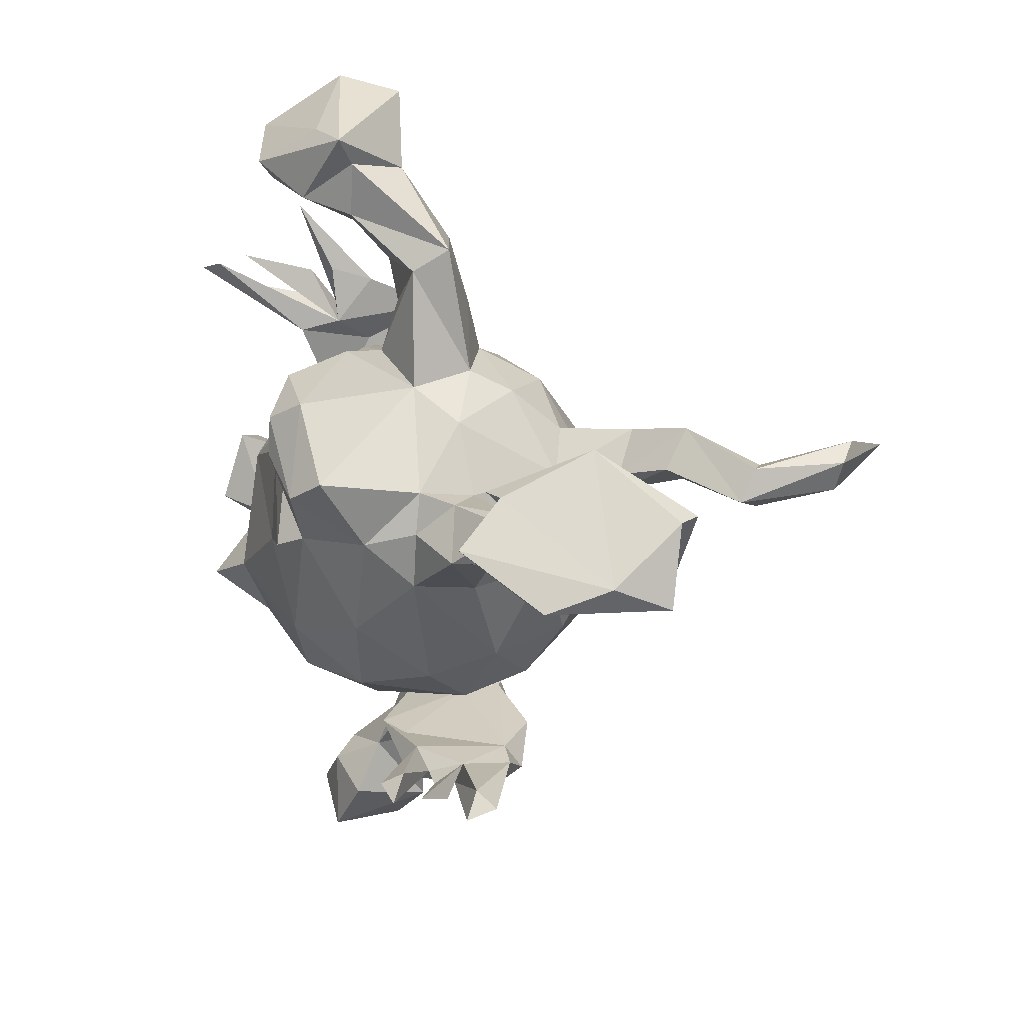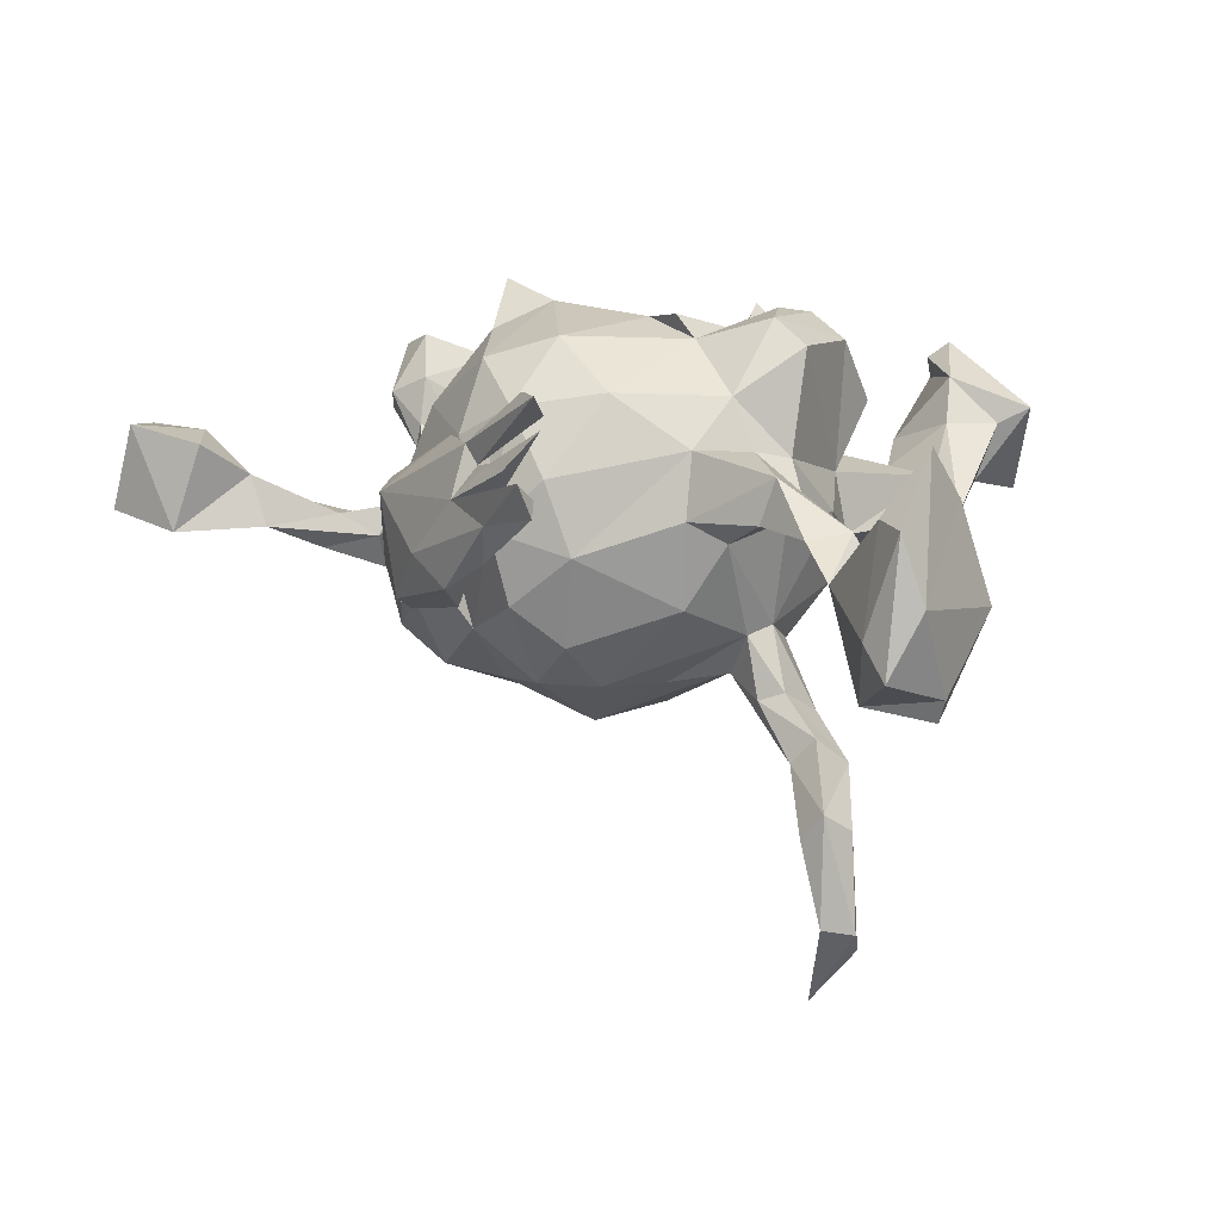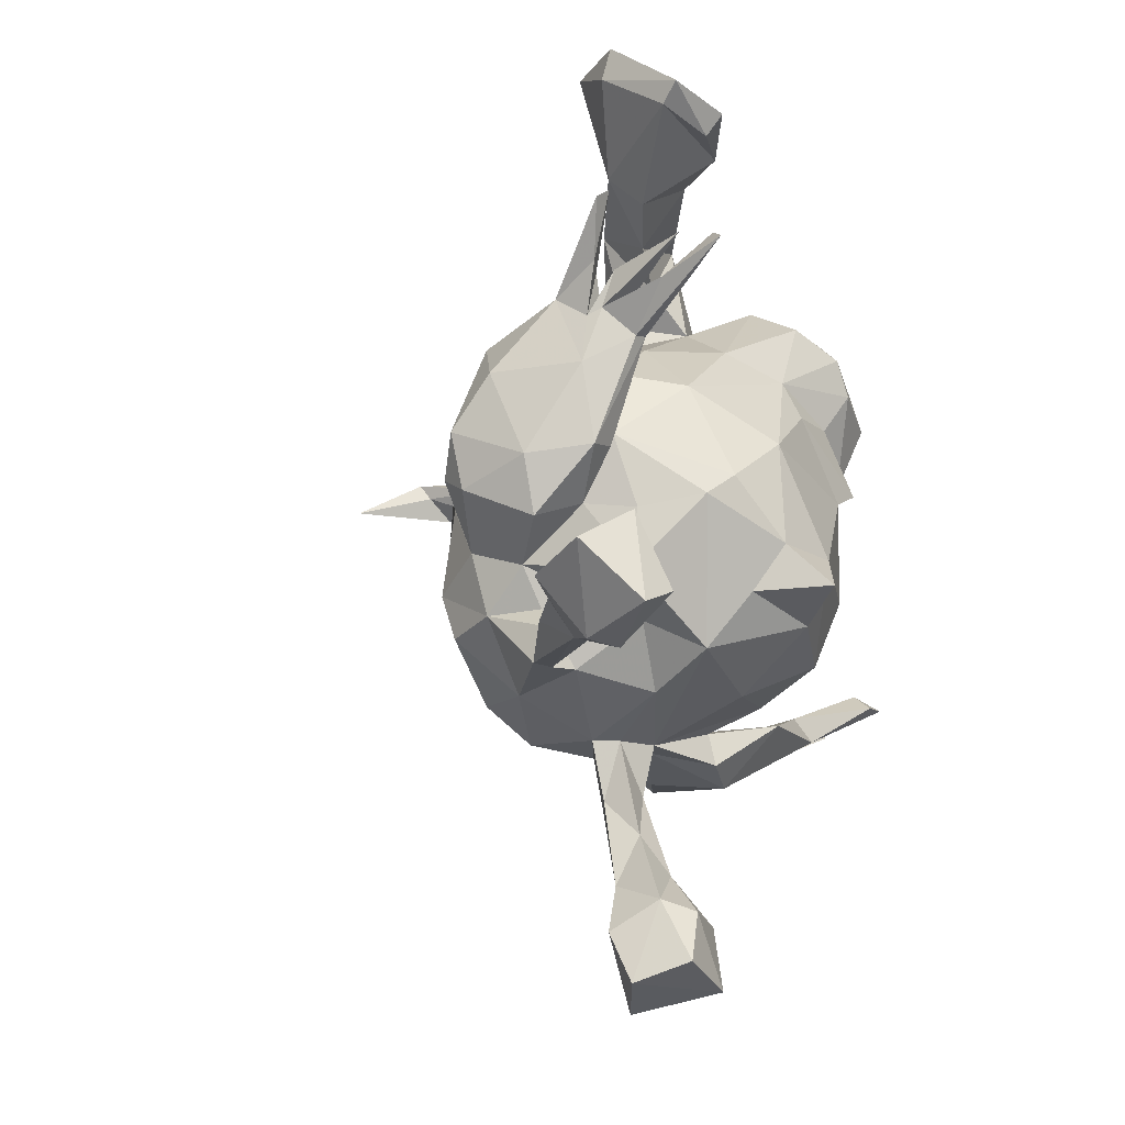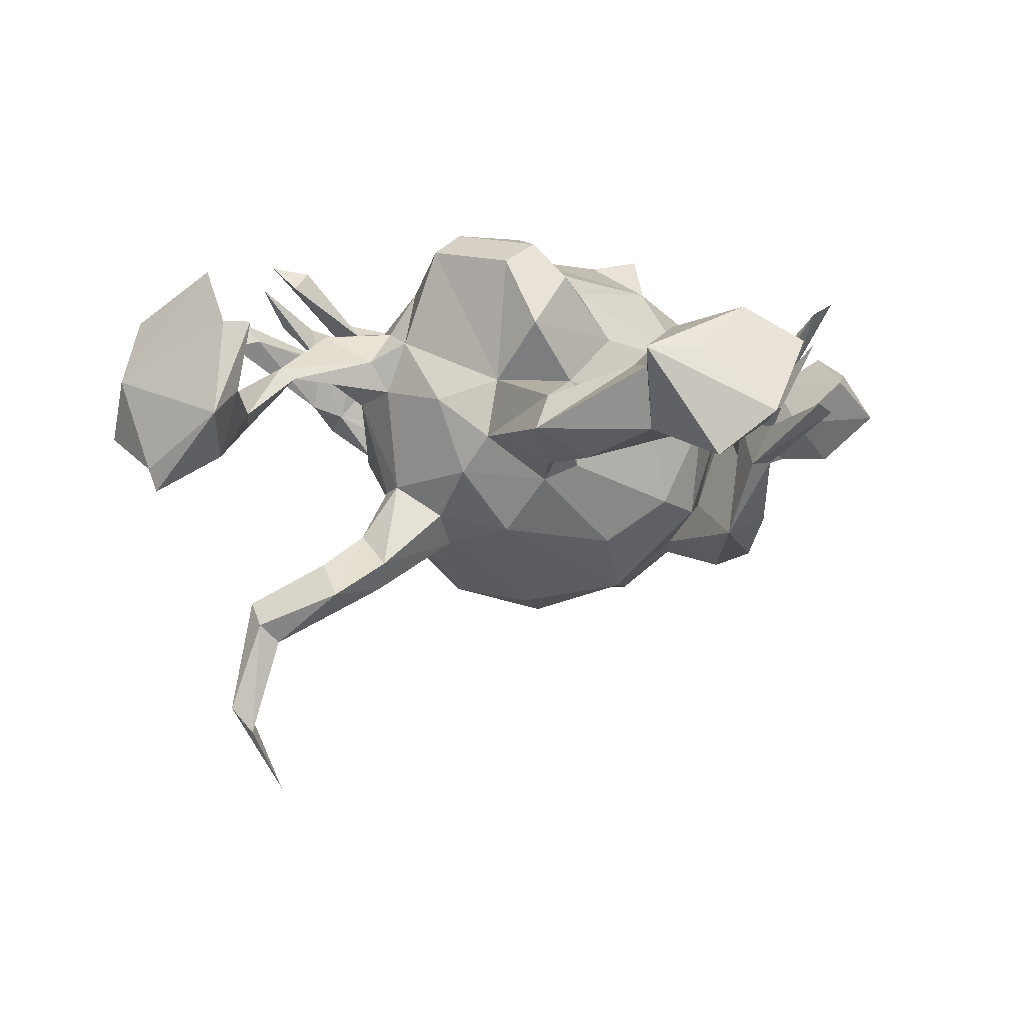
<metadata>
{"format":"obj","ext":"obj","renderer":"f3d","projection":"perspective","resolution":1024,"background":"white","views":[{"elev":30.4,"azim":60.7,"up":"+Y"},{"elev":19.1,"azim":78.8,"up":"+Z"},{"elev":-13.0,"azim":-77.1,"up":"+Y"},{"elev":-0.4,"azim":173.7,"up":"+Z"}]}
</metadata>
<code>
v 0.5802 0.3273 0.1538
v 0.00896 0.2488 0.3085
v -0.1599 -0.4359 -0.09581
v -0.1153 -0.5521 -0.08662
v -0.4152 0.6194 0.1036
v -0.4741 0.2962 -0.02211
v 0.3985 -0.3605 0.03449
v 0.3173 0.03957 0.01751
v 0.5572 0.1363 -0.542
v 0.2251 -0.4713 -0.0684
v -0.4517 0.285 0.006643
v 0.6815 0.1503 -0.1241
v -0.2057 -0.6845 -0.04759
v -0.4021 0.2612 -0.09857
v -0.2749 -0.7648 -0.04492
v 0.4135 -0.2995 0.3055
v 0.3421 -0.3653 0.01436
v 0.06299 -0.4231 -0.1279
v -0.4672 -0.01806 -0.14
v -0.4899 0.2537 0.09159
v 0.7251 0.1398 -0.008932
v -0.341 -0.3437 -0.1224
v -0.4587 0.1318 -0.0463
v -0.6794 -0.1744 0.08252
v 0.48 0.1183 0.06921
v 0.1058 -0.474 -0.04752
v -0.3717 0.1888 -0.2274
v -0.3755 -0.09338 0.02677
v 0.548 -0.3306 0.205
v 0.03094 0.1877 0.3235
v -0.2351 0.5255 -0.04874
v 0.5272 0.2061 -0.5962
v 0.2894 -0.4531 0.02488
v -0.3422 0.6634 -0.03674
v 0.3865 -0.3383 0.1259
v -0.5413 -0.3294 -2.4e-05
v -0.3997 0.003122 -0.01226
v 0.2656 0.09206 0.1502
v 0.01402 -0.3674 -0.2594
v 0.5855 0.2867 -0.08962
v -0.4701 -0.294 -0.1136
v -0.4281 -0.06244 -0.2519
v 0.2165 0.0677 0.2284
v 0.4832 -0.2942 0.3159
v 0.4788 0.1785 -0.4312
v 0.2528 -0.2075 -0.1613
v 0.1545 0.1123 -0.2477
v 0.2109 -0.1429 -0.2459
v -0.3537 -0.07061 0.1366
v -0.08292 -0.4273 -0.2204
v -0.00855 0.2729 -0.1285
v 0.5351 0.18 -0.03034
v -0.2375 -0.3697 -0.2031
v 0.01748 0.3474 0.1558
v -0.2969 -0.341 -0.09332
v 0.3542 -0.4006 0.1272
v 0.1167 -0.3858 -0.02059
v 0.2164 -0.3221 0.0299
v -0.1761 0.06975 -0.3291
v -0.1614 -0.1491 0.3068
v -0.01513 -0.01665 0.3071
v 0.1259 -0.4821 0.07816
v -0.7584 -0.2317 0.01186
v -0.143 -0.5365 -0.07984
v 0.08575 -0.3486 0.152
v -0.5807 -0.2826 -0.07322
v -0.2613 -0.1395 0.25
v -0.3011 -0.05837 -0.2455
v 0.05347 0.01203 0.326
v 0.7338 0.1887 0.1585
v 0.09908 0.2935 -0.05046
v 0.2171 -0.3626 0.1578
v -0.3183 0.5552 0.1369
v -0.2323 -0.194 -0.3383
v -0.4523 0.1245 -0.201
v -0.1337 0.5351 0.06589
v -0.03212 -0.44 -0.02426
v -0.1758 -0.5978 -0.01291
v -0.3153 0.1048 -0.1873
v -0.1355 0.432 -0.008935
v 0.04476 -0.2711 -0.2802
v -0.4421 0.03168 -0.2683
v 0.002909 0.1211 0.2836
v -0.001082 0.01423 -0.36
v -0.5453 -0.251 -0.03277
v 0.5317 0.3141 0.1542
v -0.3918 -0.03599 -0.2916
v 0.139 0.1531 0.3334
v 0.5067 0.1143 -0.4083
v -0.3785 -0.1927 0.02174
v -0.05476 -0.2076 -0.3406
v 0.05551 0.2134 -0.2214
v -0.1159 -0.6447 -0.04474
v 0.389 0.07024 0.06706
v -0.1404 -0.3683 -0.283
v -0.4477 0.2236 -0.01532
v -0.4477 0.2115 -0.04047
v 0.3815 0.1293 -0.3333
v 0.2832 0.1981 -0.2847
v 0.1863 -0.02788 -0.2548
v -0.2396 -0.7321 0.09358
v 0.05092 -0.397 0.06447
v 0.2784 -0.2022 -0.003276
v 0.7149 0.2725 -0.1116
v 0.2738 0.1452 0.03799
v -0.1298 0.6857 0.08713
v -0.2976 -0.8151 0.09446
v -0.0538 0.2929 0.05241
v -0.03399 -0.03905 -0.3786
v 0.06508 0.2924 0.2725
v -0.3838 -0.2867 -0.1147
v -0.5409 -0.3384 -0.04135
v 0.2293 0.06773 -0.2307
v 0.0218 -0.4381 -0.122
v -0.4939 0.4065 0.007021
v 0.5719 0.1311 0.02914
v 0.04765 -0.1782 0.2977
v -0.3427 0.02586 -0.1734
v -0.1577 -0.6653 0.03521
v 0.5358 0.2409 -0.009653
v -0.25 0.7036 -0.09546
v 0.4726 0.1433 -0.7062
v -0.3224 -0.2506 -0.2361
v 0.6176 0.2398 0.09512
v -0.05793 0.4837 -0.09458
v 0.4635 -0.3402 0.1985
v 0.3582 -0.4129 -0.0131
v 0.4034 -0.3481 0.1946
v 0.7829 0.1585 -0.05499
v -0.3757 -0.3422 -0.1456
v -0.2695 -0.7134 0.03854
v 0.701 0.2666 -0.1523
v 0.6095 0.2703 0.2473
v -0.1992 -0.8917 -0.0255
v -0.07005 -0.452 -0.113
v 0.1859 0.2455 0.01933
v 0.2554 0.1301 -0.1418
v -0.04471 0.2937 0.244
v -0.1842 -0.8568 0.1241
v -0.4415 -0.1153 -0.1292
v -0.3969 0.5868 0.0783
v -0.5213 0.3861 -0.008087
v -0.4306 0.2887 -0.02856
v 0.503 -0.2873 0.2704
v -0.2979 -0.2642 0.01829
v 0.3747 0.2281 -0.3412
v 0.3055 -0.02579 0.05413
v -0.7233 -0.3259 0.1068
v 0.08572 -0.3761 0.02557
v -0.3114 -0.1409 -0.2668
v -0.3015 0.1268 0.0985
v 0.007871 -0.2959 0.2579
v 0.1845 -0.1246 0.2358
v 0.5279 0.1457 -0.3603
v 0.292 0.1649 -0.3335
v -0.2191 -0.3698 0.02358
v -0.3953 0.1907 -0.02096
v 0.565 0.1915 -0.5523
v -0.2508 0.1753 -0.1682
v -0.1453 -0.2555 0.2673
v -0.438 0.175 0.03814
v -0.3848 0.03022 -0.01188
v -0.6632 -0.2999 0.1375
v -0.3144 0.5939 0.164
v -0.3268 0.1462 -0.01462
v -0.09658 -0.5249 -0.02279
v -0.4387 0.2454 -0.09504
v -0.1286 -0.7481 0.09958
v -0.3554 -0.1752 -0.1688
v -0.06985 0.2654 -0.1025
v -0.6688 -0.2667 -0.07378
v 0.3065 0.1575 0.09348
v 0.1531 -0.3699 0.1719
v -0.1369 -0.4344 -0.05322
v -0.5746 -0.3143 0.07957
v -0.4061 0.1318 -0.09237
v 0.3203 0.1351 -0.2359
v 0.3885 0.09618 0.1441
v -0.2288 0.03795 0.2371
v -0.04577 0.3172 -0.05497
v -0.06081 -0.4644 -0.05463
v 0.04754 -0.4536 0.07735
v -0.09204 0.1195 0.2574
v 0.0798 0.2773 0.05425
v -0.5065 0.3148 0.1775
v 0.5651 -0.3121 0.1546
v 0.1465 -0.2746 0.2116
v -0.08784 0.3686 -0.001249
v 0.5262 0.1786 -0.5751
v 0.2368 -0.238 0.1154
v 0.2716 0.08357 -0.1519
v 0.2357 -0.2945 -0.09128
v -0.08332 0.186 0.2242
v 0.2712 -0.009316 0.1594
v 0.3289 -0.3732 0.2071
v -0.2554 -0.2119 0.3274
v -0.1852 -0.03464 -0.3299
v 0.03565 0.5084 -0.04434
v -0.334 -0.2453 -0.1421
v -0.3247 -0.03588 0.1781
v 0.1764 0.1725 -0.1953
v 0.4498 0.1999 0.05856
v -0.1406 0.1719 -0.2431
v -0.3757 -0.08267 -0.06346
v 0.09126 0.0352 0.2924
v 0.6656 0.1767 0.1569
v -0.2393 0.4732 0.01136
v -0.1193 -0.7983 -0.04623
v -0.5052 0.3207 0.1222
v 0.554 0.3245 0.02917
v -0.113 -0.3632 0.1504
v -0.002842 0.3789 -0.1023
v 0.2418 0.1594 0.1293
v -0.3453 0.717 -0.02097
v -0.4502 -0.003987 -0.02796
v -0.2652 -0.2176 0.1948
v -0.2219 0.6744 0.08801
v 0.009487 0.4687 0.01581
v -0.1351 0.2317 0.1333
v 0.5137 -0.3007 0.1666
v -0.5432 0.2961 0.197
v 0.1872 0.1948 0.2966
v 0.5949 0.3781 -0.01362
v -0.3008 -0.8488 -0.002297
v 0.3048 -0.3325 0.1789
v 0.3068 0.0938 -0.2511
v 0.278 -0.3813 -0.07096
v -0.1532 0.5965 -0.04859
v -0.6119 -0.3715 0.04569
v -0.216 0.2195 0.007936
v 0.1805 -0.2418 -0.2429
v -0.1403 0.6298 0.05797
v 0.3948 0.1673 -0.2877
v -0.07743 -0.4345 -0.00641
v -0.1976 0.5587 0.1312
v 0.3012 -0.02651 -0.09393
v 0.4488 -0.3656 0.112
v -0.4149 0.1792 0.04919
v -0.2556 -0.273 -0.3091
v 0.7663 0.22 0.04832
v -0.654 -0.364 0.003149
v 0.1241 -0.3362 -0.1624
v 0.136 -0.3852 -0.08662
v 0.4758 0.1944 0.07752
v -0.591 -0.1917 -0.001156
v 0.4398 -0.2723 0.2734
v 0.1902 -0.4425 -0.09854
v 0.5134 0.1966 -0.3984
v -0.2729 -0.3103 0.1193
v 0.1152 -0.1342 -0.3405
v 0.3518 -0.3581 0.1784
v 0.1408 0.2549 -0.115
f 196 67 216
f 148 229 163
f 163 175 24
f 148 163 24
f 148 24 63
f 235 164 73
f 164 5 73
f 238 185 221
f 209 11 96
f 73 5 141
f 193 219 151
f 61 69 183
f 205 69 61
f 193 138 219
f 193 2 138
f 83 30 193
f 183 83 193
f 83 205 30
f 31 141 34
f 207 141 31
f 207 235 141
f 138 54 219
f 30 2 193
f 30 88 2
f 205 88 30
f 205 43 88
f 5 214 34
f 5 217 214
f 141 235 73
f 235 76 232
f 2 110 138
f 2 88 110
f 88 222 110
f 76 235 207
f 98 113 155
f 177 233 146
f 154 146 233
f 226 233 177
f 233 226 98
f 104 12 132
f 129 12 104
f 45 155 146
f 89 155 45
f 89 98 155
f 98 154 233
f 154 98 89
f 248 45 146
f 154 248 146
f 158 32 248
f 45 248 32
f 248 154 158
f 89 45 189
f 9 89 189
f 154 89 9
f 32 189 45
f 154 9 158
f 158 122 32
f 122 189 32
f 122 9 189
f 9 122 158
f 195 16 225
f 173 62 195
f 37 118 176
f 234 65 211
f 75 82 19
f 225 16 246
f 190 194 153
f 170 159 230
f 195 225 173
f 153 187 190
f 165 230 159
f 165 159 79
f 157 27 14
f 27 167 14
f 173 225 72
f 65 187 152
f 162 165 79
f 157 176 27
f 75 23 167
f 27 75 167
f 204 118 37
f 19 23 75
f 234 211 249
f 145 169 199
f 169 90 204
f 169 204 140
f 140 204 215
f 140 215 19
f 42 140 19
f 215 23 19
f 234 249 156
f 156 249 145
f 55 156 145
f 145 249 90
f 169 145 90
f 130 22 112
f 22 36 112
f 41 130 112
f 36 111 85
f 111 41 85
f 85 41 66
f 66 41 112
f 139 168 101
f 198 212 125
f 198 71 212
f 184 136 71
f 213 105 136
f 213 172 105
f 178 244 172
f 38 178 172
f 25 178 94
f 202 172 244
f 25 244 178
f 210 86 223
f 133 1 124
f 70 240 133
f 13 134 15
f 93 208 13
f 208 134 13
f 4 13 64
f 4 93 13
f 166 93 181
f 123 199 169
f 123 53 130
f 53 3 55
f 50 135 3
f 4 64 3
f 64 174 3
f 135 4 3
f 181 4 135
f 77 181 135
f 93 4 181
f 53 123 239
f 50 3 53
f 81 39 91
f 81 242 39
f 242 18 39
f 109 91 197
f 250 91 109
f 250 81 91
f 250 231 81
f 81 231 242
f 231 192 242
f 84 109 59
f 250 109 84
f 48 250 100
f 48 231 250
f 48 46 231
f 46 192 231
f 47 84 92
f 47 250 84
f 47 100 250
f 236 46 48
f 201 47 92
f 113 100 47
f 191 100 113
f 226 191 113
f 191 48 100
f 201 99 47
f 99 155 47
f 155 113 47
f 137 177 99
f 191 177 137
f 191 226 177
f 21 116 12
f 129 21 12
f 223 132 40
f 104 132 223
f 132 12 40
f 240 129 104
f 98 226 113
f 146 155 99
f 177 146 99
f 227 247 243
f 10 26 247
f 62 26 10
f 33 62 10
f 127 33 10
f 34 141 5
f 61 183 179
f 117 205 61
f 143 115 6
f 142 6 115
f 60 61 179
f 161 238 221
f 161 221 20
f 20 221 185
f 67 60 179
f 200 67 179
f 192 58 242
f 243 17 227
f 127 10 247
f 127 247 227
f 203 92 59
f 109 197 59
f 92 84 59
f 103 192 46
f 17 127 227
f 7 127 17
f 103 46 236
f 252 201 92
f 252 137 201
f 137 99 201
f 236 191 8
f 12 116 52
f 120 52 202
f 120 40 52
f 120 210 40
f 40 12 52
f 116 210 120
f 40 210 223
f 223 240 104
f 1 240 223
f 129 70 21
f 240 70 129
f 95 239 74
f 39 50 95
f 91 95 74
f 39 95 91
f 197 91 74
f 236 48 191
f 94 147 8
f 29 186 220
f 29 237 186
f 136 252 71
f 136 137 252
f 136 105 137
f 8 105 94
f 202 94 105
f 172 202 105
f 52 25 202
f 116 25 52
f 25 116 244
f 120 202 244
f 244 116 120
f 116 124 210
f 116 206 124
f 21 206 116
f 124 86 210
f 86 124 1
f 133 240 1
f 21 70 206
f 239 123 74
f 95 53 239
f 95 50 53
f 114 135 50
f 197 74 150
f 39 18 50
f 18 114 50
f 247 114 18
f 247 26 114
f 243 18 242
f 58 149 242
f 243 247 18
f 87 150 42
f 150 169 42
f 123 169 150
f 114 77 135
f 26 77 114
f 26 62 77
f 27 87 82
f 27 68 87
f 68 150 87
f 215 37 238
f 49 200 162
f 175 229 36
f 164 217 5
f 179 183 193
f 179 193 151
f 185 238 157
f 157 96 20
f 185 157 20
f 96 157 209
f 152 117 60
f 60 117 61
f 152 60 160
f 200 179 151
f 162 200 151
f 215 238 161
f 96 161 20
f 67 196 60
f 216 67 49
f 67 200 49
f 249 160 216
f 216 160 196
f 249 216 49
f 175 245 24
f 245 63 24
f 175 163 229
f 171 241 63
f 245 171 63
f 229 148 241
f 241 148 63
f 235 106 164
f 106 217 164
f 197 150 68
f 57 243 149
f 102 57 149
f 68 79 59
f 57 17 243
f 72 17 57
f 237 56 33
f 79 159 59
f 203 59 159
f 58 192 103
f 58 103 190
f 225 35 17
f 35 7 17
f 126 56 35
f 237 127 7
f 220 7 35
f 220 186 7
f 56 220 35
f 186 237 7
f 56 29 220
f 237 29 56
f 103 236 147
f 170 51 203
f 51 92 203
f 147 236 8
f 71 252 51
f 252 92 51
f 8 137 105
f 8 191 137
f 74 123 150
f 149 243 242
f 197 68 59
f 237 33 127
f 170 108 180
f 108 170 230
f 153 194 43
f 125 188 80
f 180 125 212
f 180 188 125
f 180 108 188
f 188 108 218
f 54 184 108
f 38 172 213
f 43 38 213
f 43 194 38
f 16 44 246
f 121 31 34
f 228 31 121
f 228 125 31
f 80 31 125
f 198 125 228
f 188 218 80
f 108 184 218
f 184 71 218
f 184 213 136
f 232 198 228
f 76 218 198
f 218 71 198
f 1 223 86
f 110 54 138
f 217 106 214
f 106 235 232
f 234 102 65
f 68 118 79
f 68 27 118
f 62 182 77
f 182 234 77
f 182 102 234
f 42 169 140
f 42 19 82
f 87 42 82
f 181 77 234
f 166 181 234
f 166 234 174
f 174 234 156
f 3 174 156
f 3 156 55
f 22 55 199
f 199 55 145
f 111 199 123
f 119 93 166
f 78 119 166
f 78 166 174
f 78 174 64
f 55 22 53
f 53 22 130
f 22 199 111
f 36 22 111
f 111 123 130
f 41 111 130
f 168 208 119
f 208 93 119
f 131 119 78
f 13 131 78
f 64 13 78
f 139 208 168
f 131 13 15
f 139 134 208
f 134 139 224
f 224 15 134
f 224 131 15
f 70 133 206
f 206 133 124
f 66 112 171
f 66 171 245
f 241 171 112
f 36 85 175
f 112 229 241
f 36 229 112
f 85 66 245
f 175 85 245
f 90 49 28
f 249 49 90
f 211 160 249
f 204 37 215
f 204 28 162
f 28 49 162
f 211 152 160
f 65 152 211
f 97 96 11
f 23 97 167
f 23 96 97
f 23 161 96
f 23 215 161
f 238 176 157
f 238 37 176
f 162 151 165
f 152 187 117
f 115 14 142
f 115 143 14
f 167 142 14
f 167 6 142
f 167 97 6
f 97 143 6
f 204 90 28
f 65 149 58
f 102 173 57
f 182 173 102
f 182 62 173
f 82 75 27
f 176 118 27
f 58 187 65
f 187 58 190
f 173 72 57
f 56 195 62
f 225 251 35
f 246 251 225
f 251 128 35
f 195 56 251
f 44 251 246
f 56 128 251
f 251 44 195
f 126 128 56
f 44 16 195
f 170 203 159
f 194 103 147
f 194 190 103
f 128 144 35
f 126 144 128
f 180 51 170
f 51 180 212
f 71 51 212
f 194 178 38
f 94 178 147
f 178 194 147
f 35 144 126
f 33 56 62
f 72 225 17
f 157 14 143
f 157 11 209
f 97 157 143
f 11 157 97
f 151 230 165
f 153 205 117
f 187 153 117
f 151 219 230
f 205 153 43
f 219 108 230
f 101 168 119
f 107 101 131
f 101 119 131
f 139 107 224
f 139 101 107
f 224 107 131
f 232 76 198
f 232 228 106
f 106 228 121
f 106 121 214
f 121 34 214
f 213 184 222
f 222 184 110
f 110 184 54
f 218 76 80
f 222 43 213
f 88 43 222
f 54 108 219
f 80 76 207
f 31 80 207
f 25 94 202
f 102 149 65
f 69 83 183
f 60 196 160
f 69 205 83
f 118 162 79
f 118 204 162

</code>
